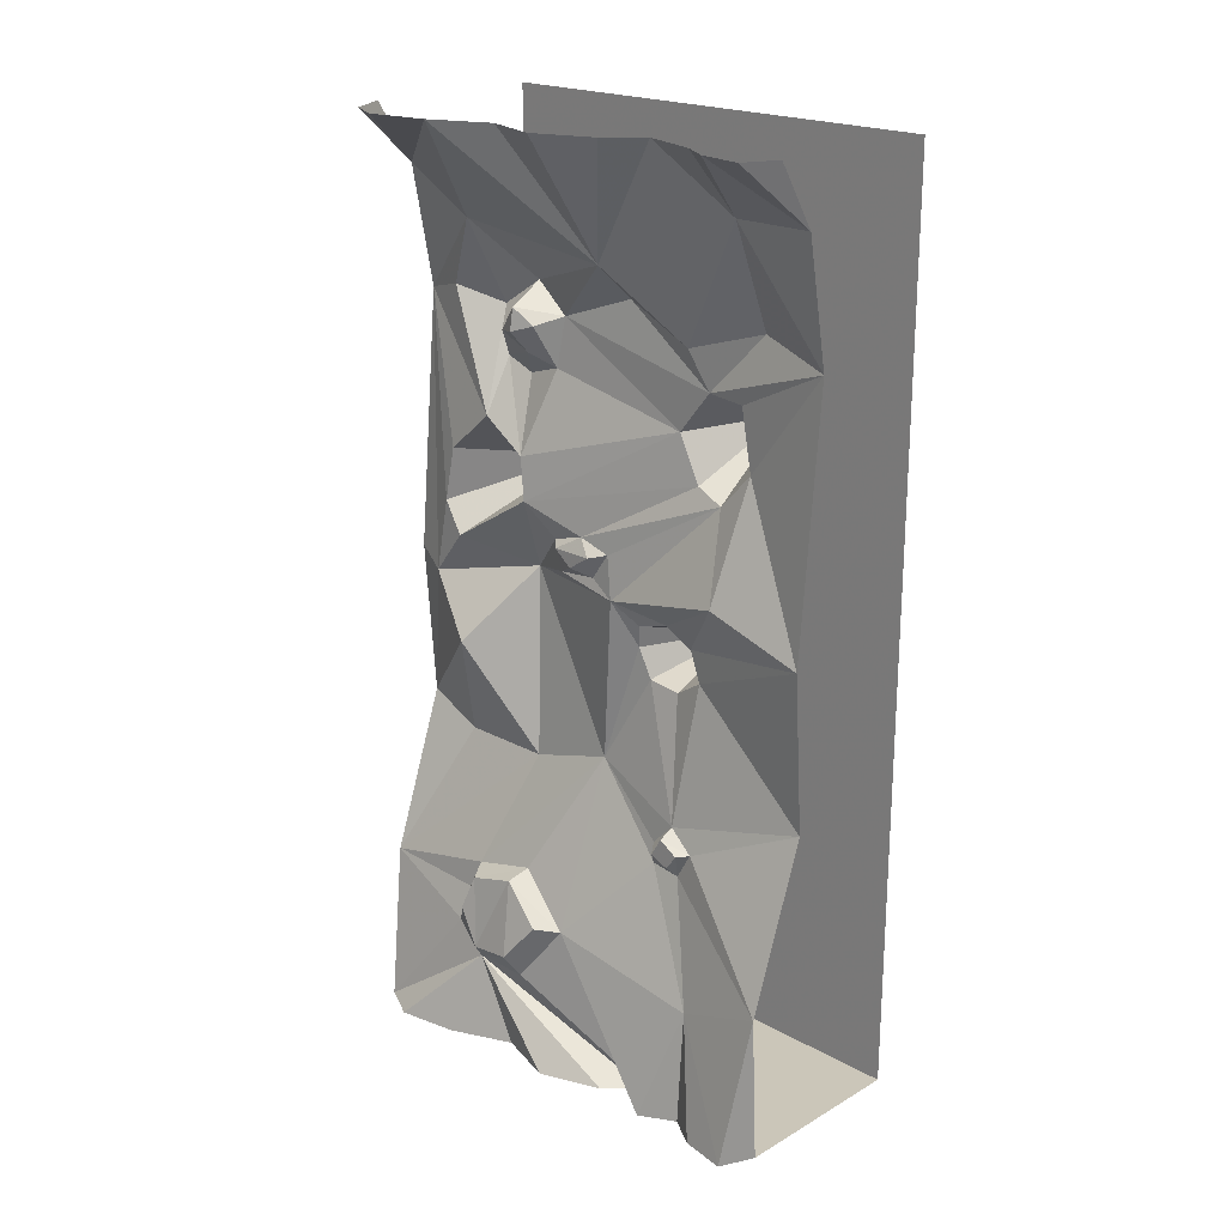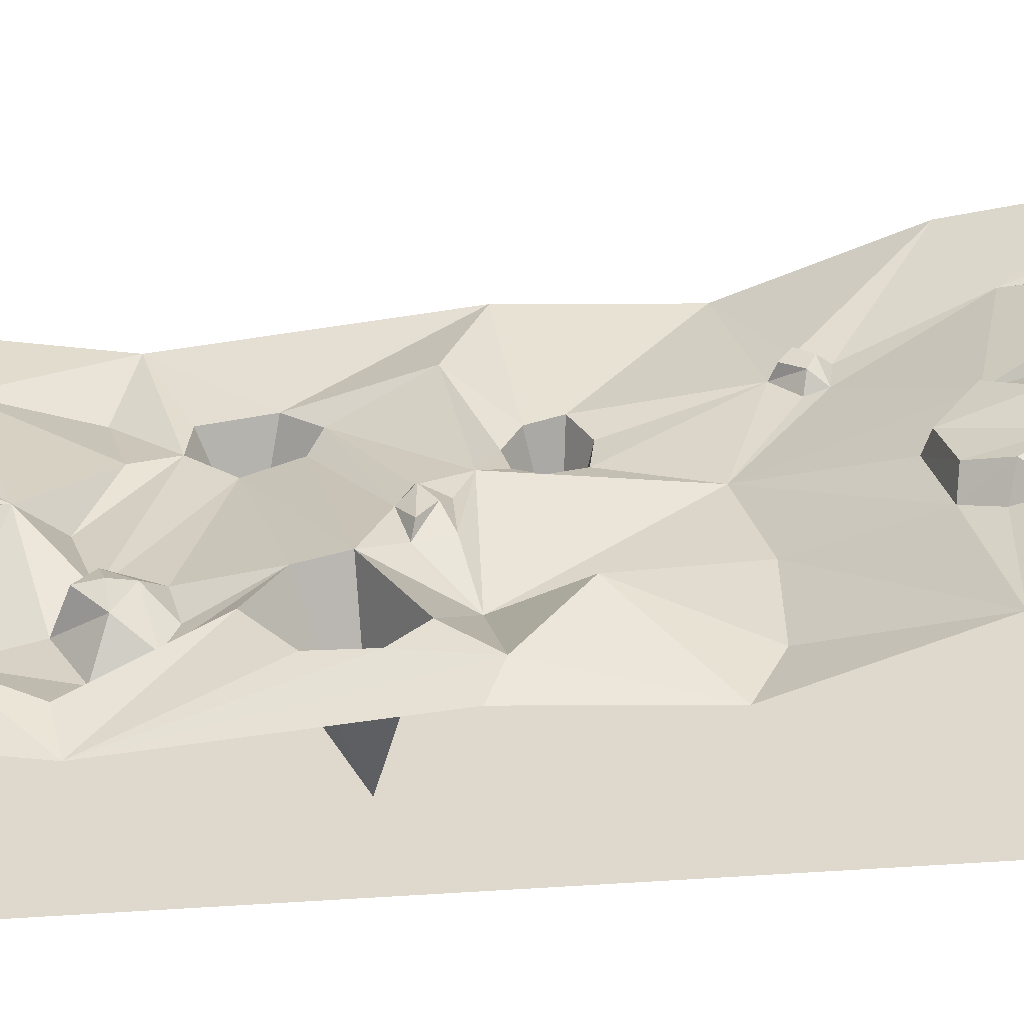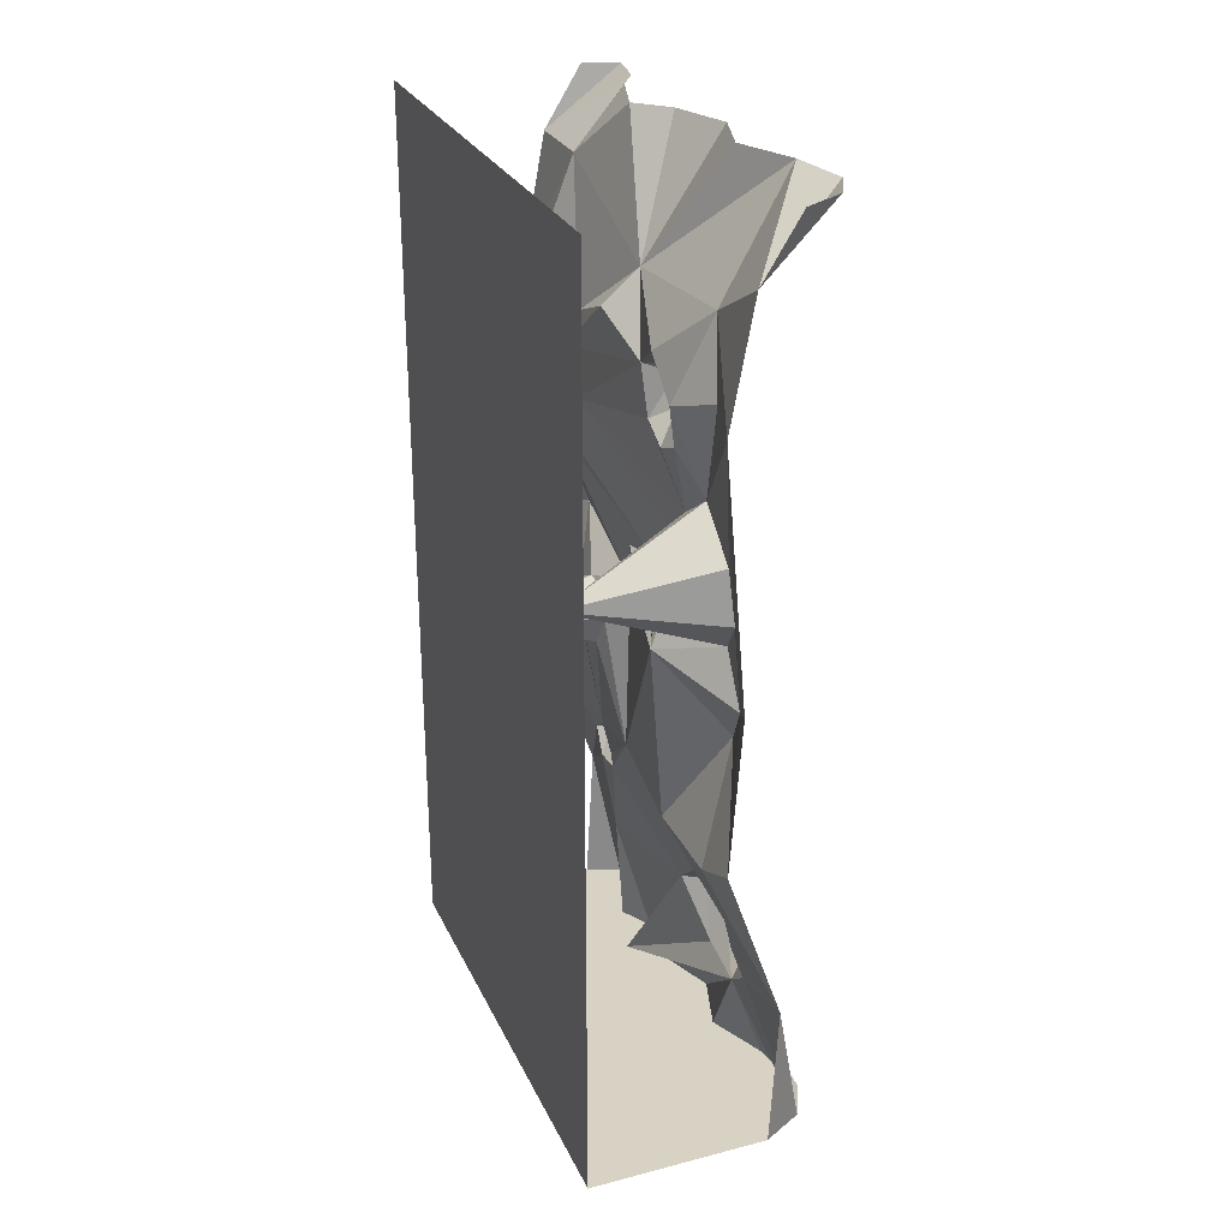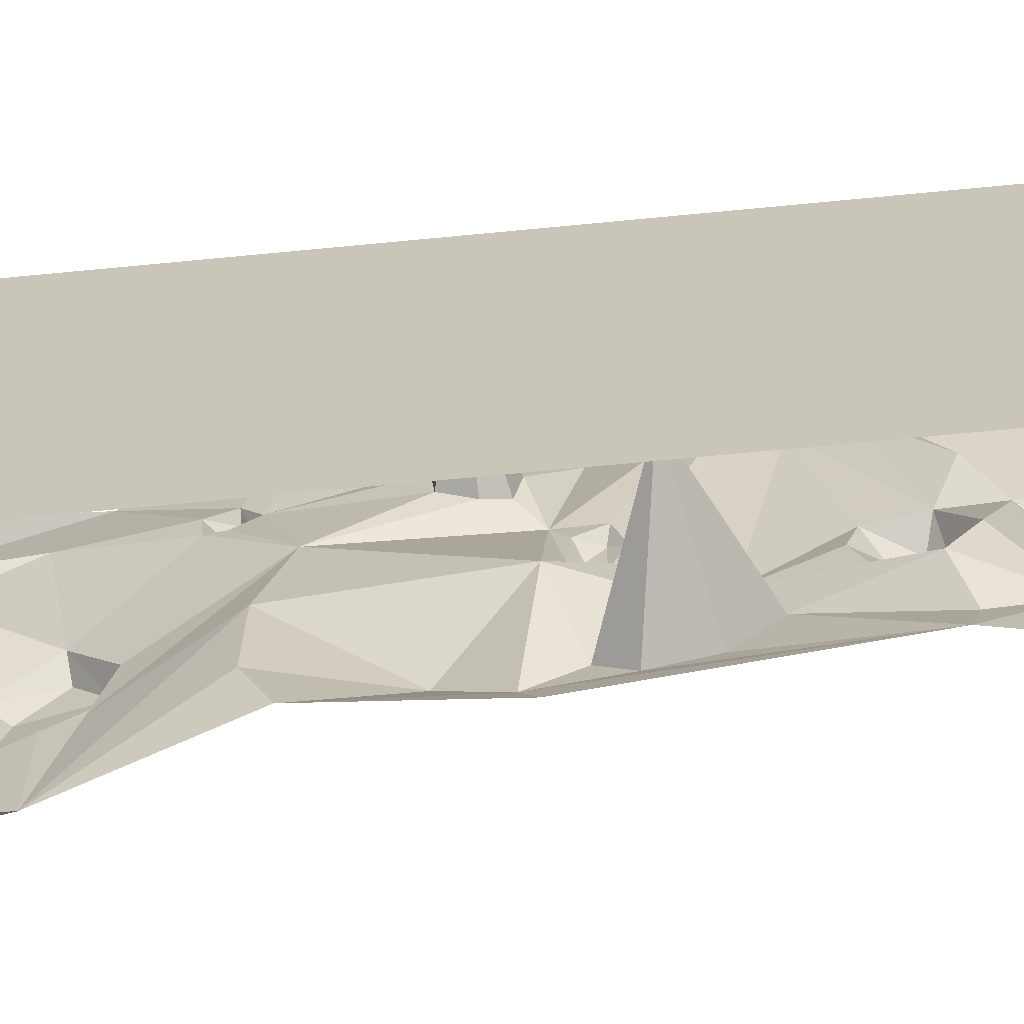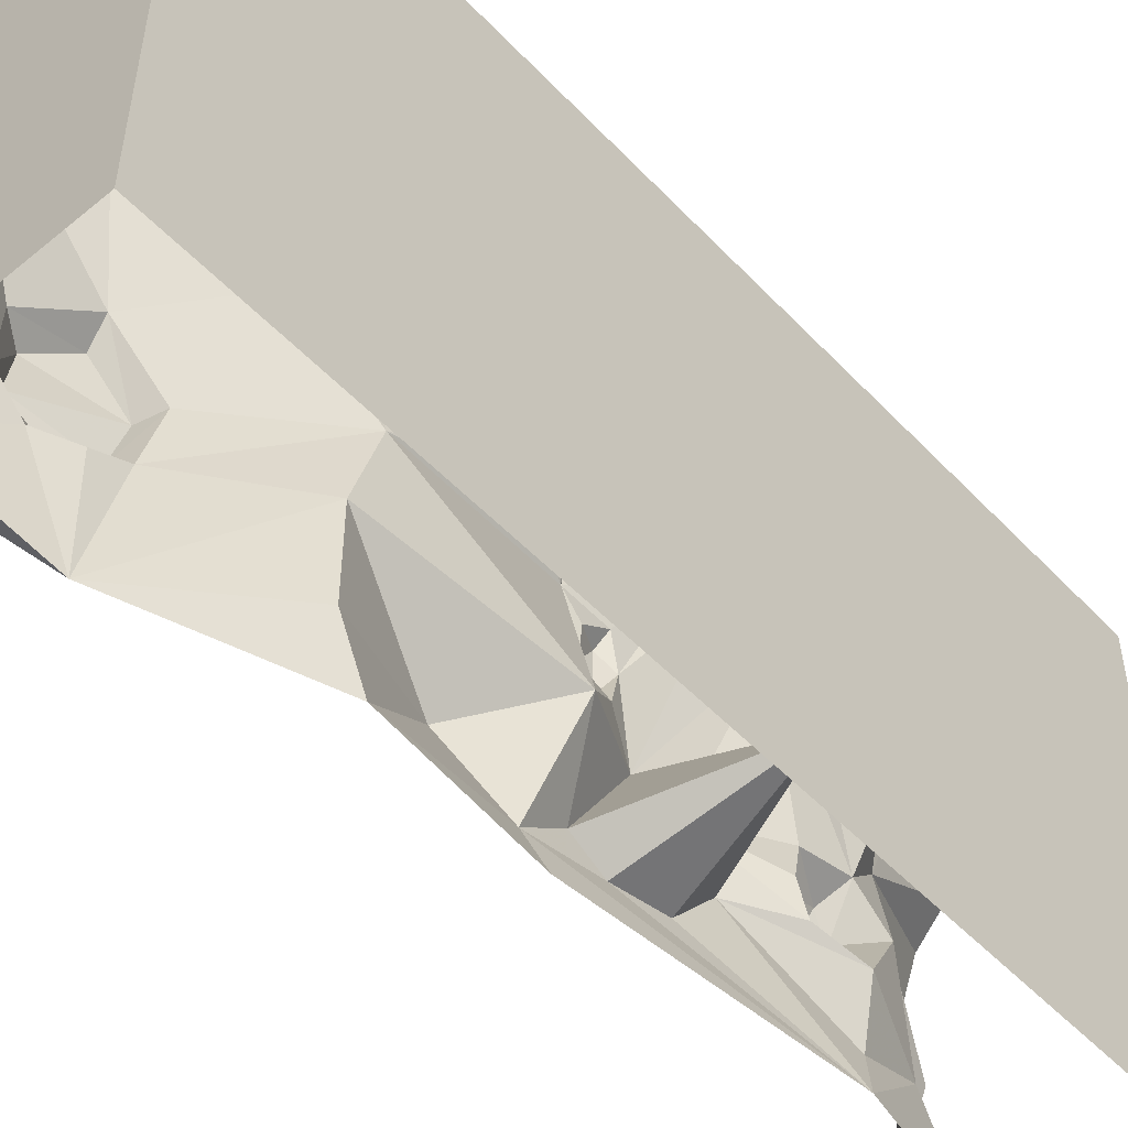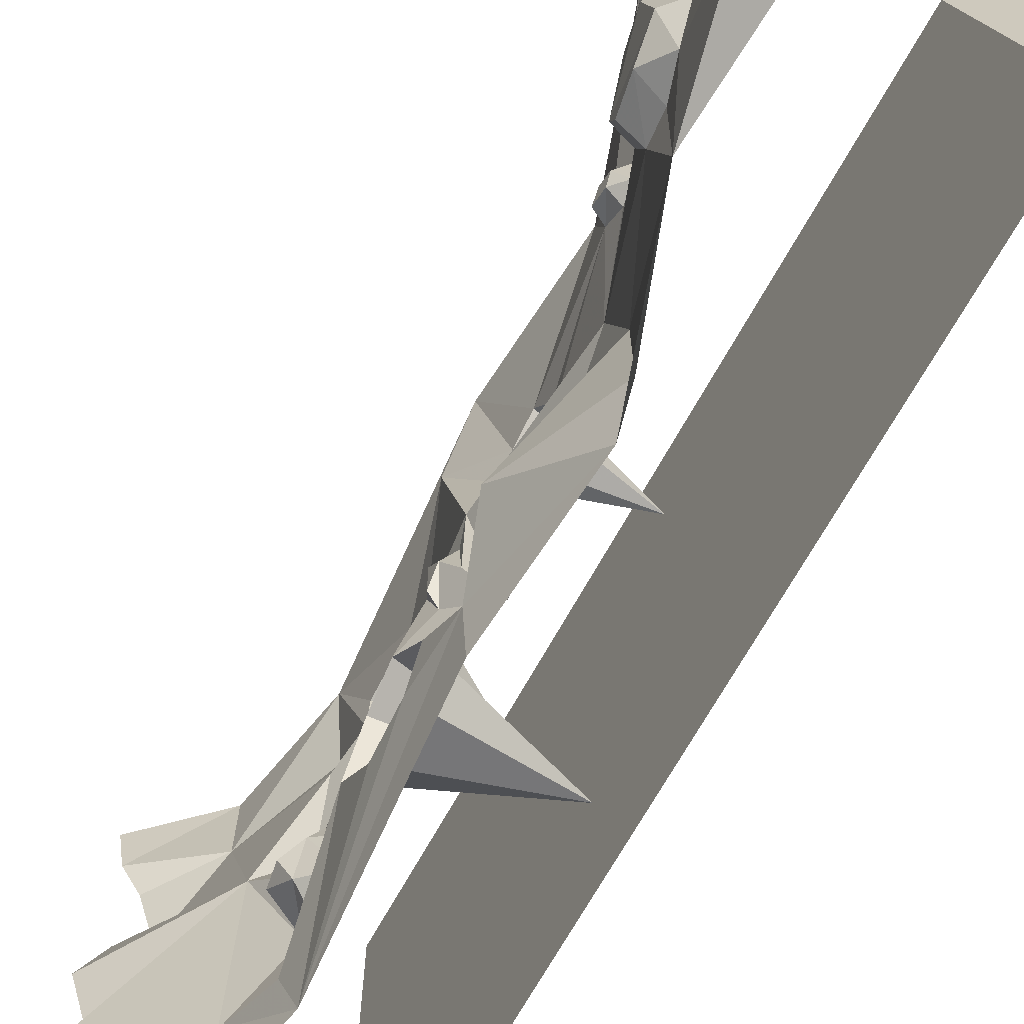
<metadata>
{"format":"obj","ext":"obj","renderer":"f3d","projection":"perspective","resolution":1024,"background":"white","views":[{"elev":20.8,"azim":-45.5,"up":"+Y"},{"elev":-56.6,"azim":-85.7,"up":"+Z"},{"elev":27.7,"azim":158.7,"up":"+Y"},{"elev":-68.0,"azim":95.5,"up":"+Z"},{"elev":-51.4,"azim":41.7,"up":"+Z"},{"elev":-69.7,"azim":-29.1,"up":"+Z"}]}
</metadata>
<code>
v 0.1094 -1.875 0.3125
v 0.07031 -1.875 0.2422
v 0.2578 -1.875 0.1953
v 0.2344 -1.875 0.4062
v 0.07031 -1.875 0.375
v 0.125 -1.641 0.3125
v 0.1016 -1.578 0
v 0.1484 -1.875 0.1875
v 0.08594 -1.875 0.125
v 0.2031 -1.875 0
v 0.3047 -1.875 0
v 0.3516 -1.875 0.125
v 0.4141 -1.875 0.1875
v 0.3359 -1.875 0.2422
v 0.3359 -1.875 0.4062
v 0.2891 -1.875 0.5
v 0.125 -1.875 0.5
v 0.05469 -1.875 0.4688
v 0.1094 -1.57 0.5
v 0.1875 -1.398 0.2344
v 0.1875 -1.391 0.1719
v 0.2266 -1.234 0
v 0.125 -1.484 -0.1172
v 0.07812 -1.5 -0.125
v 0.0625 -1.57 -0.03906
v 0.07031 -1.695 -0.08594
v 0.07812 -1.703 -0.2109
v 0.03906 -1.875 0
v 0.2812 -1.875 -0.1875
v 0.3828 -1.875 -0.1875
v 0.5 -1.875 0
v 0.5 -1.875 0.5
v 0.1797 -1.875 -0.4141
v 0.03906 -1.875 -0.4531
v 0.125 -1.875 -0.5
v 0.2891 -1.875 -0.5
v 0.3906 -1.875 -0.5
v 0.2812 -1.875 -0.4141
v 0.02344 -1.875 -0.25
v 0 -1.875 -0.375
v 0.08594 -1.648 -0.2812
v 0.1094 -1.57 -0.5
v 0.07812 -1.875 -0.125
v 0.5 -1.875 -0.5
v 0.5 0 -0.5
v 0.5 0 0.5
v 0.3906 -1.875 0.5
v 0.1953 -0.25 0.01562
v 0.03906 0 0
v 0.07812 0 -0.125
v 0.02344 0 -0.25
v 0.2031 -0.2109 -0.3438
v 0.2656 -0.3203 -0.2109
v 0.25 -0.375 -0.125
v 0.2656 -0.3203 0.03125
v 0.25 -0.3828 0.1875
v 0.2031 -0.125 0.3359
v 0.1484 0 0.1875
v 0.08594 0 0.125
v 0.25 -0.375 0.5
v 0.2031 -0.125 0.5
v 0.2812 -0.3359 0.3438
v 0.2656 -0.4609 0.2266
v 0.2656 -0.4688 0.3047
v 0.2656 -0.5938 0.3281
v 0.2031 -0.9062 0.5
v 0.1875 -0.8359 0.3047
v 0.2422 -0.9531 0.2109
v 0.2422 -1.016 0.2344
v 0.2266 -1.234 0.5
v 0.1953 -1.305 0.2109
v 0.1875 -1.344 0.2656
v 0.1641 -1.344 0.25
v 0.1641 -1.375 0.2266
v 0.1641 -1.359 0.1875
v 0.1953 -1.352 0.1641
v 0.25 -1.047 0.1016
v 0.2422 -0.9844 0.07812
v 0.2031 -0.8906 0.03906
v 0.2656 -0.8984 -0.2188
v 0.2266 -1.289 -0.1875
v 0.1172 -1.516 -0.25
v 0.07031 -1.523 -0.2188
v 0.04688 -1.664 -0.1953
v 0.03906 -1.648 -0.1016
v 0.05469 -1.594 -0.2422
v 0.1094 -1.578 -0.2734
v 0.2266 -1.289 -0.3828
v 0.2266 -1.234 -0.5
v 0.1406 -1.055 -0.3203
v 0.1797 -0.9375 -0.4297
v 0.2031 -0.9062 -0.5
v 0.25 -0.375 -0.5
v 0.1797 -0.7812 -0.3984
v 0.1875 -0.6719 -0.3828
v 0.1875 -0.5859 -0.2812
v 0.2266 -0.3516 -0.4062
v 0.2031 -0.125 -0.5
v 0 0 -0.375
v 0.03906 0 -0.4531
v 0.125 0 -0.5
v 0.2031 -0.7812 -0.03906
v 0.2578 -0.6641 0.2656
v 0.2656 -0.6406 0.2031
v 0.1797 -0.7344 -0.1719
v 0.2109 -0.8047 -0.1172
v 0.1875 -0.8125 -0.09375
v 0.1875 -0.8125 -0.05469
v 0.1875 -0.8125 -0.007812
v 0.2109 -0.8047 0.02344
v 0.4688 -0.5391 0.2344
v 0.2656 -0.5469 0.1562
v 0.1875 -0.6484 -0.1875
v 0.4844 -0.7344 -0.3125
v 0.1719 -0.8438 -0.3516
v 0.2109 -0.8672 -0.1016
v 0.1875 -0.8438 -0.05469
v 0.2109 -0.8594 -0.01562
v 0.25 -0.4766 -0.2812
v 0.2734 -0.3828 -0.3125
v 0.2031 -0.4141 -0.25
v 0.1875 -0.3594 -0.2031
v 0.1953 -0.3906 -0.1562
v 0.2422 -0.4766 -0.1406
v 0.1094 0 0.3125
v 0.07031 0 0.375
v 0.05469 0 0.4688
v 0.125 0 0.5
v 0.25 -0.5 -0.2188
v 0.2031 -0.4453 -0.1797
v 0.2344 -0.9375 0.08594
v 0.2422 -0.9219 0.1484
v 0.4688 -0.9922 0.1484
v 0.25 -1.055 0.1719
v 0.1797 -0.4062 -0.2031
v 0.1641 -1.32 0.2109
v 0.1641 -1.352 0.2188
f 1 2 3
f 1 3 4
f 1 4 5
f 1 5 6
f 1 6 2
f 2 6 7
f 2 7 8
f 2 8 3
f 3 8 9
f 3 9 10
f 4 16 17
f 4 17 18
f 4 18 5
f 5 18 6
f 6 18 19
f 7 26 8
f 8 26 27
f 8 27 9
f 9 27 28
f 9 28 10
f 10 28 29
f 33 34 35
f 33 35 36
f 33 29 39
f 33 39 40
f 33 40 34
f 34 40 27
f 34 27 41
f 34 41 42
f 34 42 35
f 43 39 29
f 43 29 28
f 43 28 27
f 43 27 39
f 39 27 40
f 41 87 42
f 42 87 82
f 18 17 19
f 3 10 11
f 3 11 12
f 3 12 13
f 3 13 14
f 3 14 4
f 4 14 15
f 4 15 16
f 6 19 20
f 6 20 21
f 6 21 7
f 7 21 22
f 7 22 23
f 10 29 30
f 10 30 11
f 33 36 37
f 33 37 38
f 33 38 29
f 29 38 30
f 16 15 47
f 70 71 72
f 70 72 19
f 19 72 20
f 21 76 22
f 22 76 71
f 22 81 82
f 22 82 23
f 42 82 81
f 42 81 88
f 42 88 89
f 7 23 24
f 7 24 25
f 7 25 26
f 20 72 73
f 20 73 74
f 20 74 21
f 21 74 75
f 21 75 76
f 23 82 83
f 23 83 24
f 25 85 26
f 26 85 27
f 27 85 84
f 27 84 41
f 41 84 86
f 41 86 87
f 102 106 107
f 102 109 110
f 106 116 117
f 106 117 107
f 109 117 118
f 109 118 110
f 53 120 121
f 53 121 122
f 53 122 54
f 54 122 123
f 54 123 124
f 119 129 130
f 119 130 121
f 119 121 120
f 124 123 130
f 124 130 129
f 116 118 117
f 71 76 75
f 71 75 136
f 71 136 72
f 72 136 73
f 82 87 86
f 82 86 83
f 11 30 12
f 12 30 13
f 13 30 31
f 13 31 32
f 13 32 15
f 13 15 14
f 30 38 44
f 30 44 31
f 31 44 45
f 31 45 46
f 31 46 32
f 47 15 32
f 38 37 44
f 48 49 50
f 48 50 51
f 48 51 52
f 48 57 58
f 48 58 59
f 48 59 49
f 98 52 51
f 98 51 99
f 98 99 100
f 98 100 101
f 57 125 58
f 125 57 126
f 126 57 61
f 126 61 127
f 127 61 128
f 48 52 53
f 48 53 54
f 48 54 55
f 48 55 56
f 48 56 57
f 60 61 57
f 60 57 62
f 93 97 52
f 93 52 98
f 97 120 52
f 52 120 53
f 56 62 57
f 60 62 63
f 60 63 64
f 60 64 65
f 60 65 66
f 66 65 67
f 92 91 93
f 93 91 94
f 93 94 95
f 93 95 96
f 93 96 97
f 102 103 104
f 102 104 105
f 102 105 106
f 102 110 103
f 103 110 79
f 103 79 67
f 103 67 65
f 104 112 105
f 105 112 113
f 105 115 80
f 105 80 106
f 106 80 116
f 110 118 79
f 79 118 116
f 79 116 80
f 91 115 94
f 96 113 119
f 96 119 120
f 96 120 97
f 54 124 112
f 54 112 63
f 54 63 55
f 55 63 56
f 56 63 62
f 113 112 124
f 113 124 129
f 113 129 119
f 91 80 115
f 66 67 68
f 66 68 69
f 66 69 70
f 70 69 71
f 22 71 77
f 22 77 78
f 22 78 79
f 22 79 80
f 22 80 81
f 89 88 90
f 89 90 91
f 89 91 92
f 79 131 132
f 79 132 67
f 67 132 68
f 69 134 71
f 71 134 77
f 78 131 79
f 90 80 91
f 80 90 81
f 81 90 88
f 24 83 84
f 24 84 85
f 24 85 25
f 102 107 108
f 102 108 109
f 107 117 108
f 108 117 109
f 135 130 123
f 135 123 122
f 135 122 121
f 135 121 130
f 73 136 137
f 73 137 74
f 74 137 75
f 75 137 136
f 83 86 84
f 103 65 111
f 103 111 104
f 104 111 112
f 105 113 114
f 105 114 115
f 94 115 114
f 94 114 95
f 95 114 96
f 96 114 113
f 68 132 133
f 68 133 69
f 69 133 134
f 77 134 133
f 77 133 78
f 78 133 131
f 65 64 111
f 111 64 63
f 111 63 112
f 132 131 133

</code>
